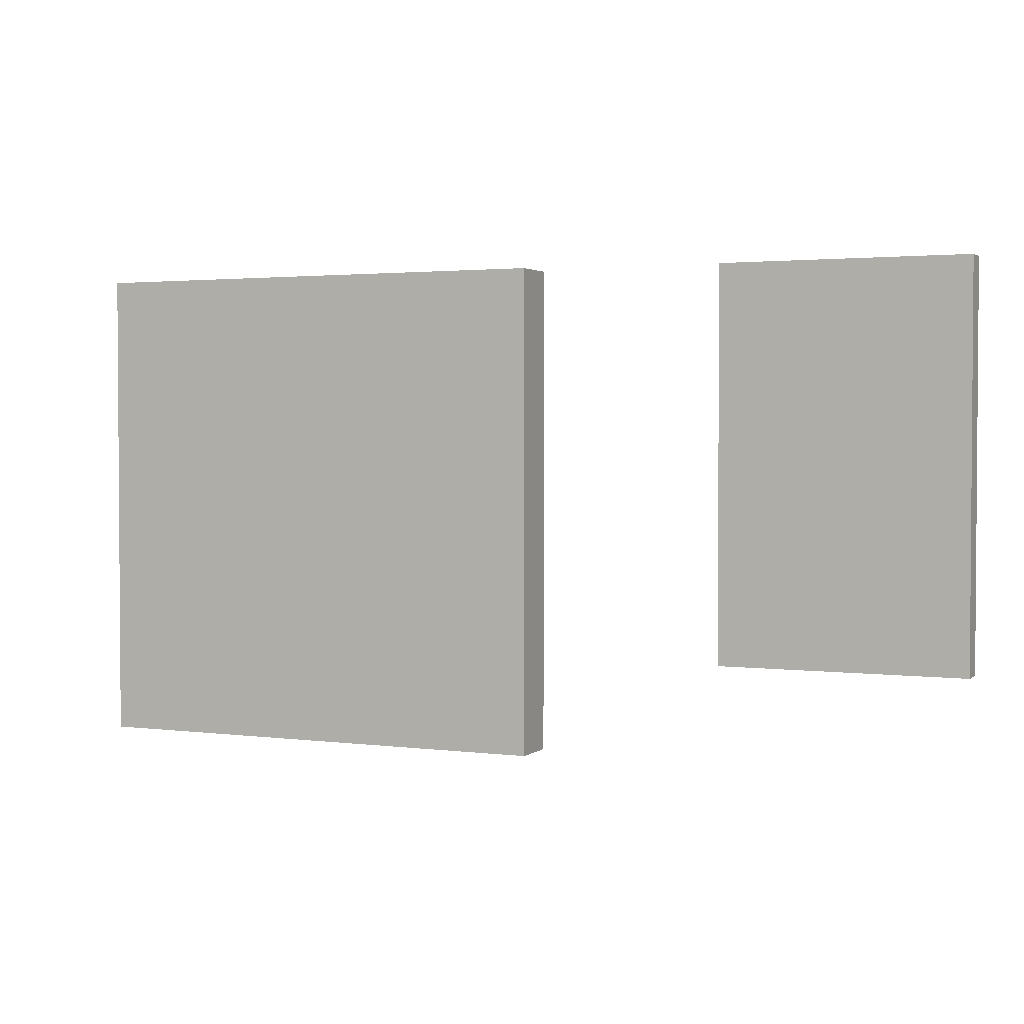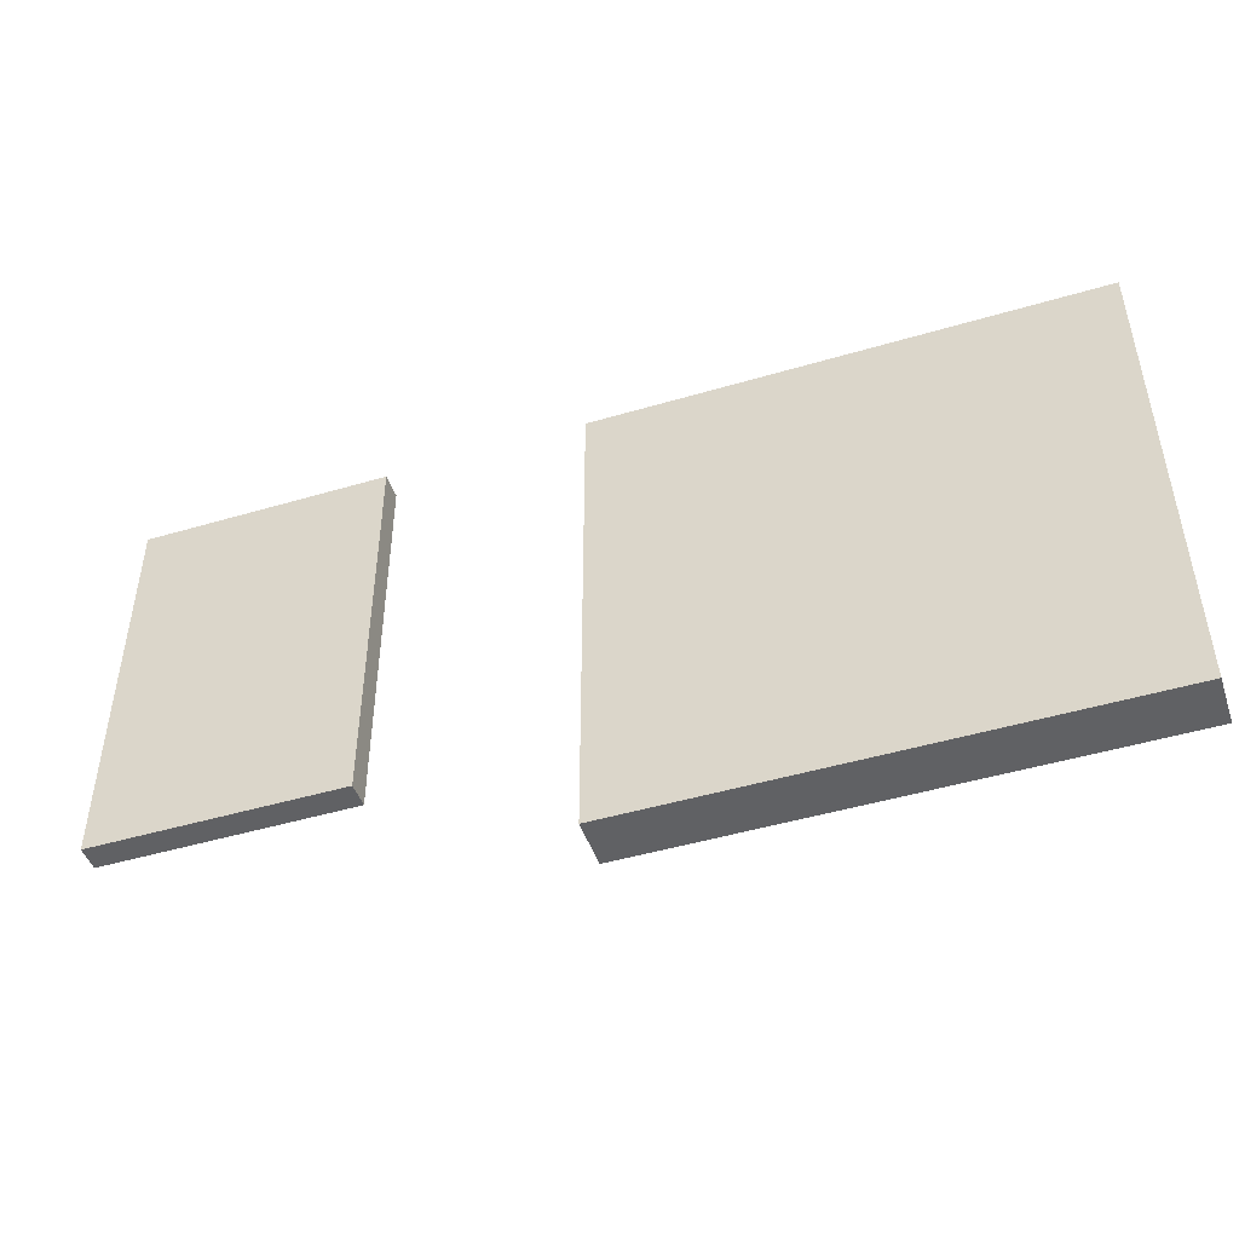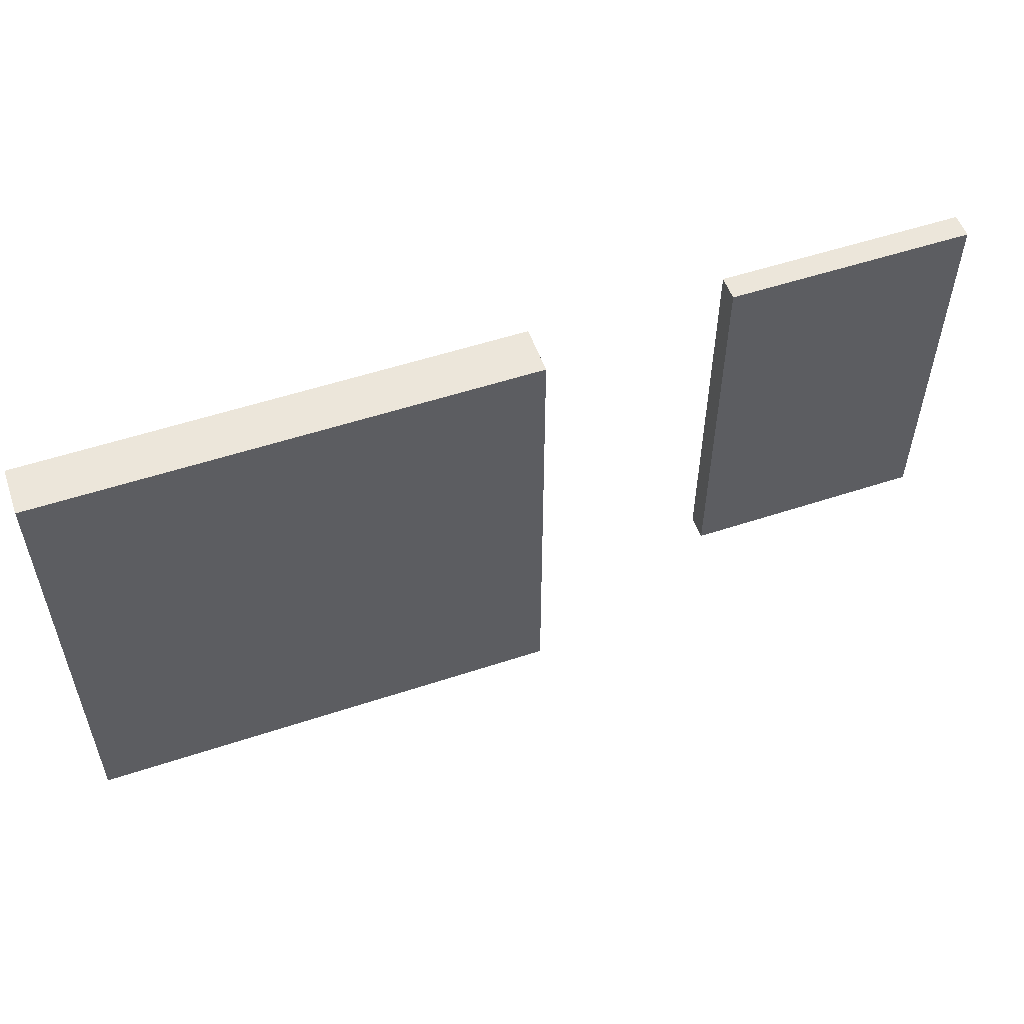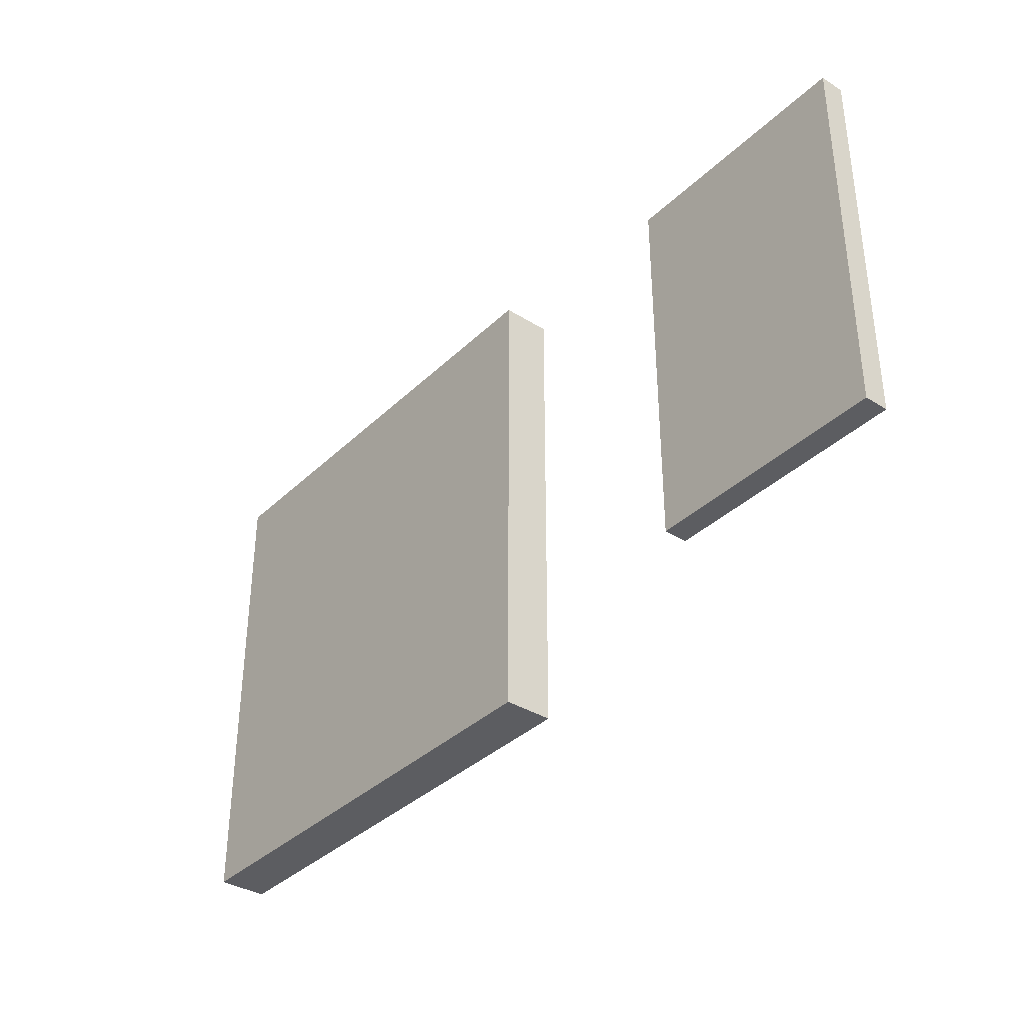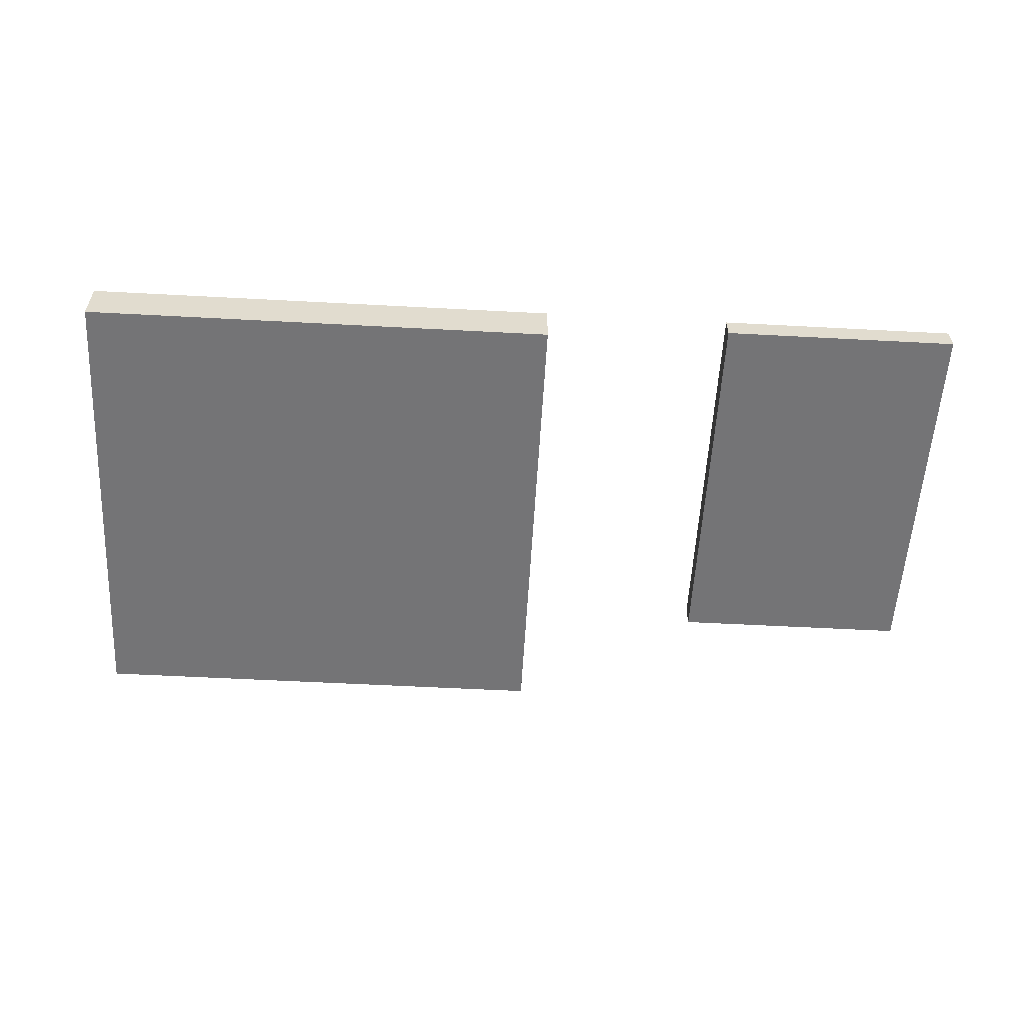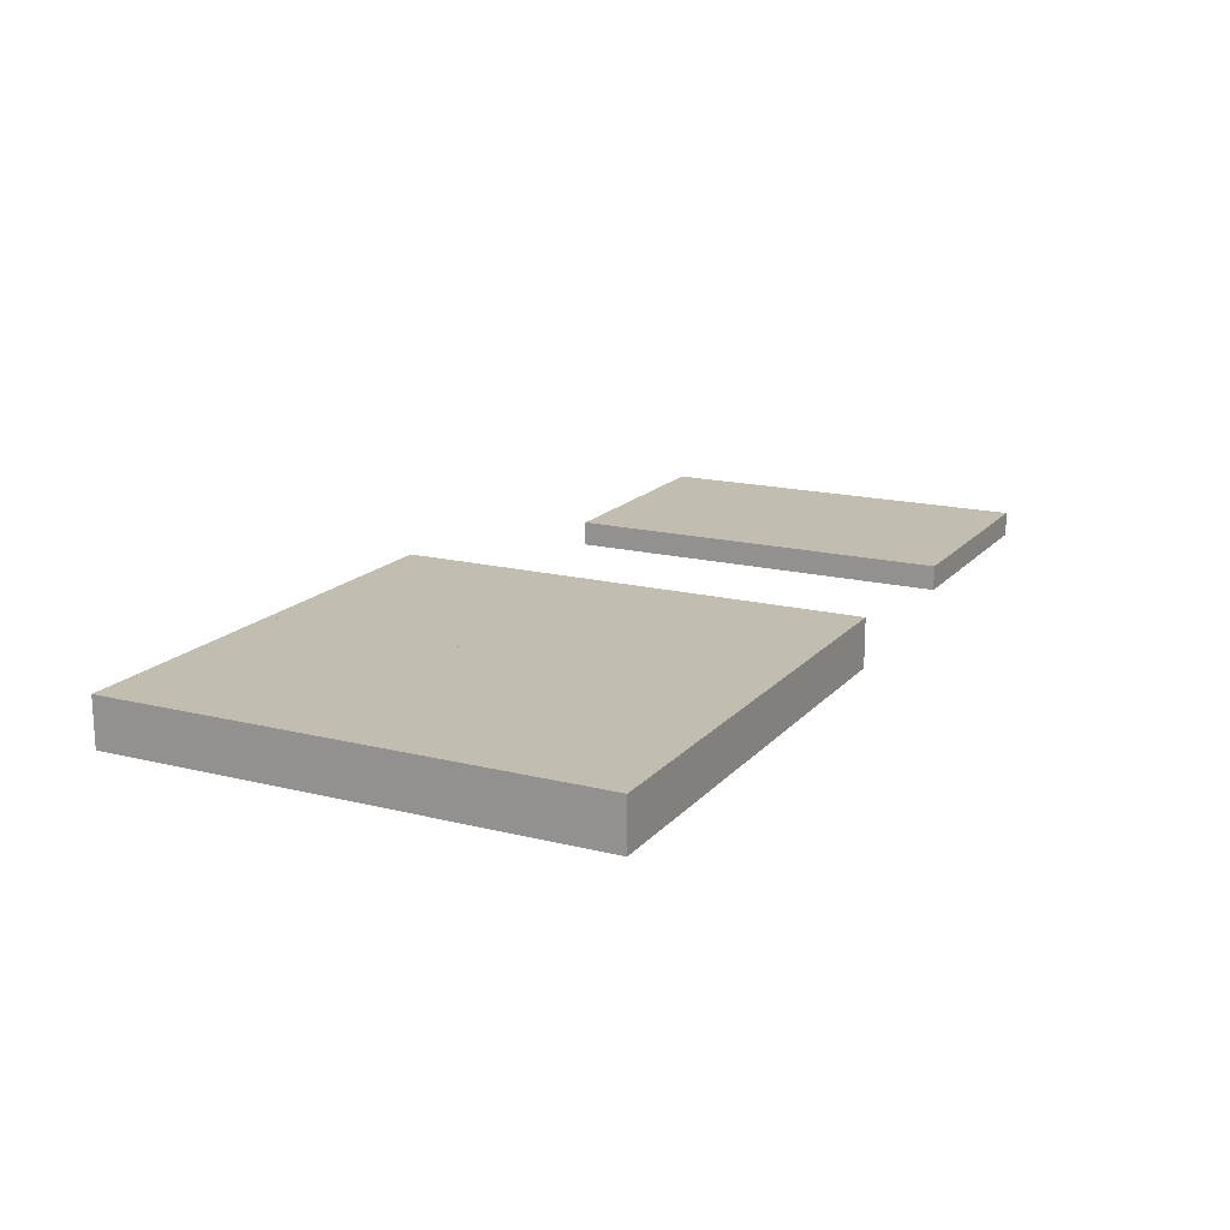
<metadata>
{"format":"obj","ext":"obj","renderer":"f3d","projection":"perspective","resolution":1024,"background":"white","views":[{"elev":2.3,"azim":-155.6,"up":"+Y"},{"elev":-46.9,"azim":18.6,"up":"+Y"},{"elev":54.4,"azim":160.7,"up":"+Y"},{"elev":-36.3,"azim":-129.2,"up":"+Y"},{"elev":-56.3,"azim":176.8,"up":"+Z"},{"elev":16.8,"azim":116.8,"up":"+Z"}]}
</metadata>
<code>
o cape
v -0.875 1 0.125
v -0.875 1 0.1875
v -0.875 0 0.125
v -0.875 0 0.1875
v -0.25 1 0.1875
v -0.25 1 0.125
v -0.25 0 0.1875
v -0.25 0 0.125
f 4 7 5 2
f 3 4 2 1
f 8 3 1 6
f 7 8 6 5
f 6 1 2 5
f 7 4 3 8
o left_wing
v 1.5 1 0.1875
v 1.5 1 0.0625
v 1.5 -0.25 0.1875
v 1.5 -0.25 0.0625
v 0.875 1 0.0625
v 0.875 1 0.1875
v 0.875 -0.25 0.0625
v 0.875 -0.25 0.1875
f 12 15 13 10
f 11 12 10 9
f 16 11 9 14
f 15 16 14 13
f 14 9 10 13
f 15 12 11 16
o right_wing
v 0.875 1 0.1875
v 0.875 1 0.0625
v 0.875 -0.25 0.1875
v 0.875 -0.25 0.0625
v 0.25 1 0.0625
v 0.25 1 0.1875
v 0.25 -0.25 0.0625
v 0.25 -0.25 0.1875
f 20 23 21 18
f 19 20 18 17
f 24 19 17 22
f 23 24 22 21
f 22 17 18 21
f 23 20 19 24

</code>
